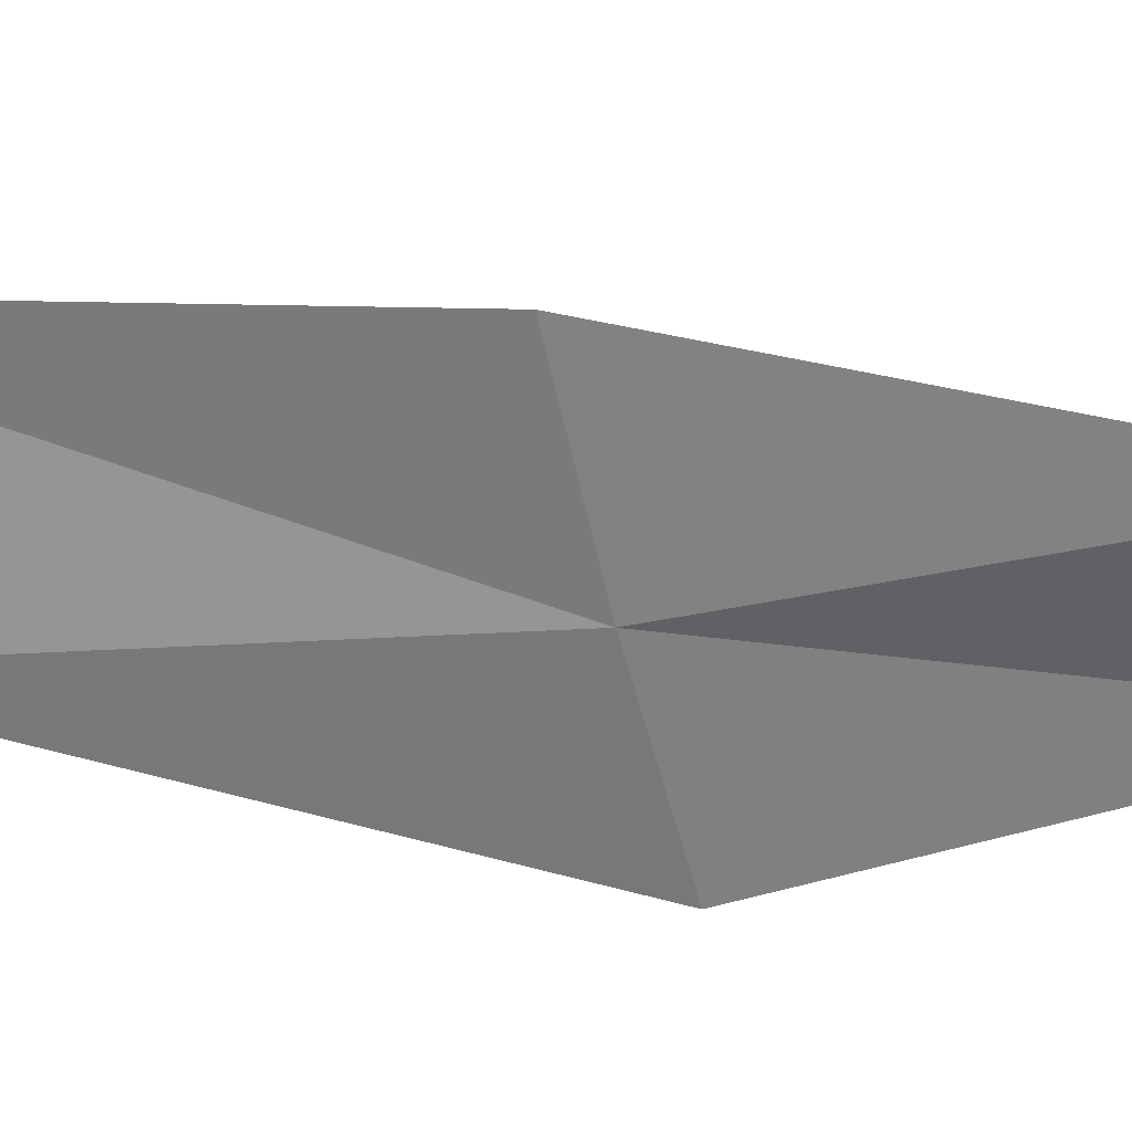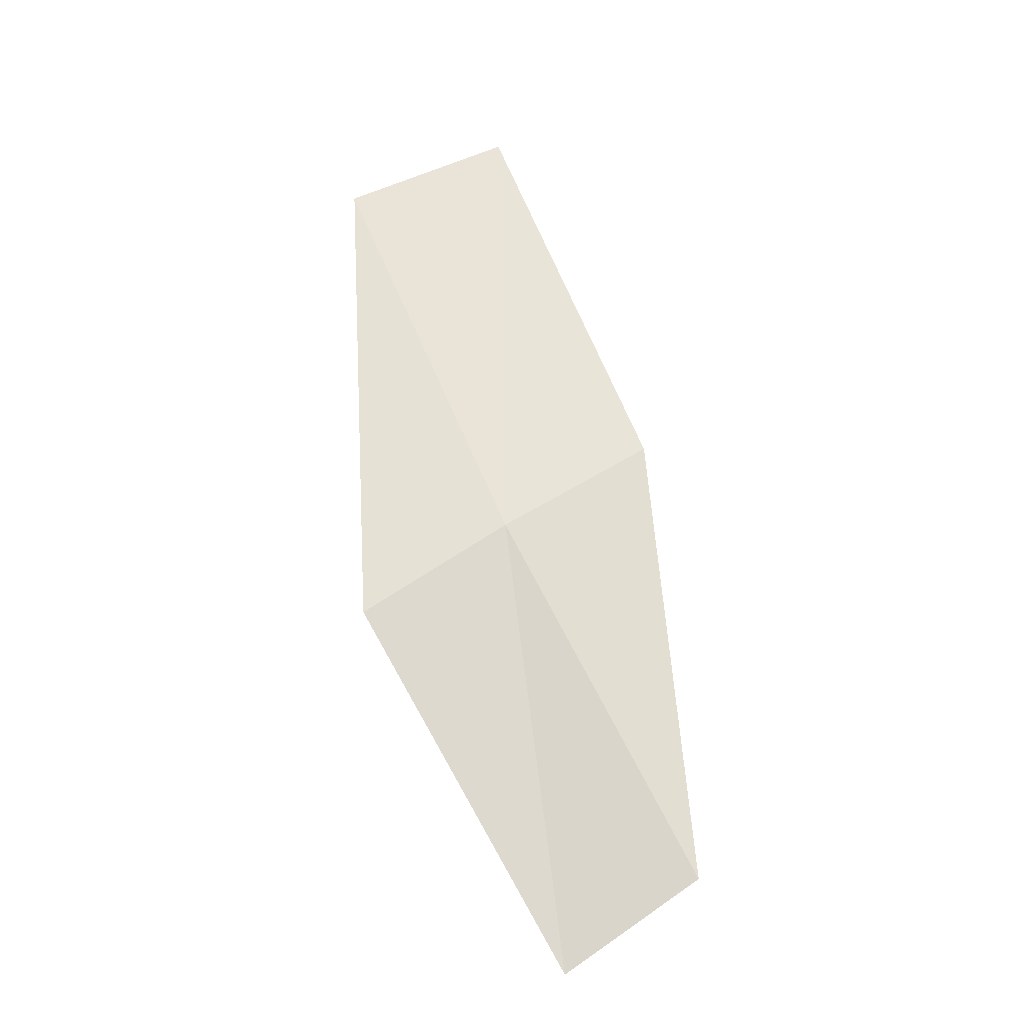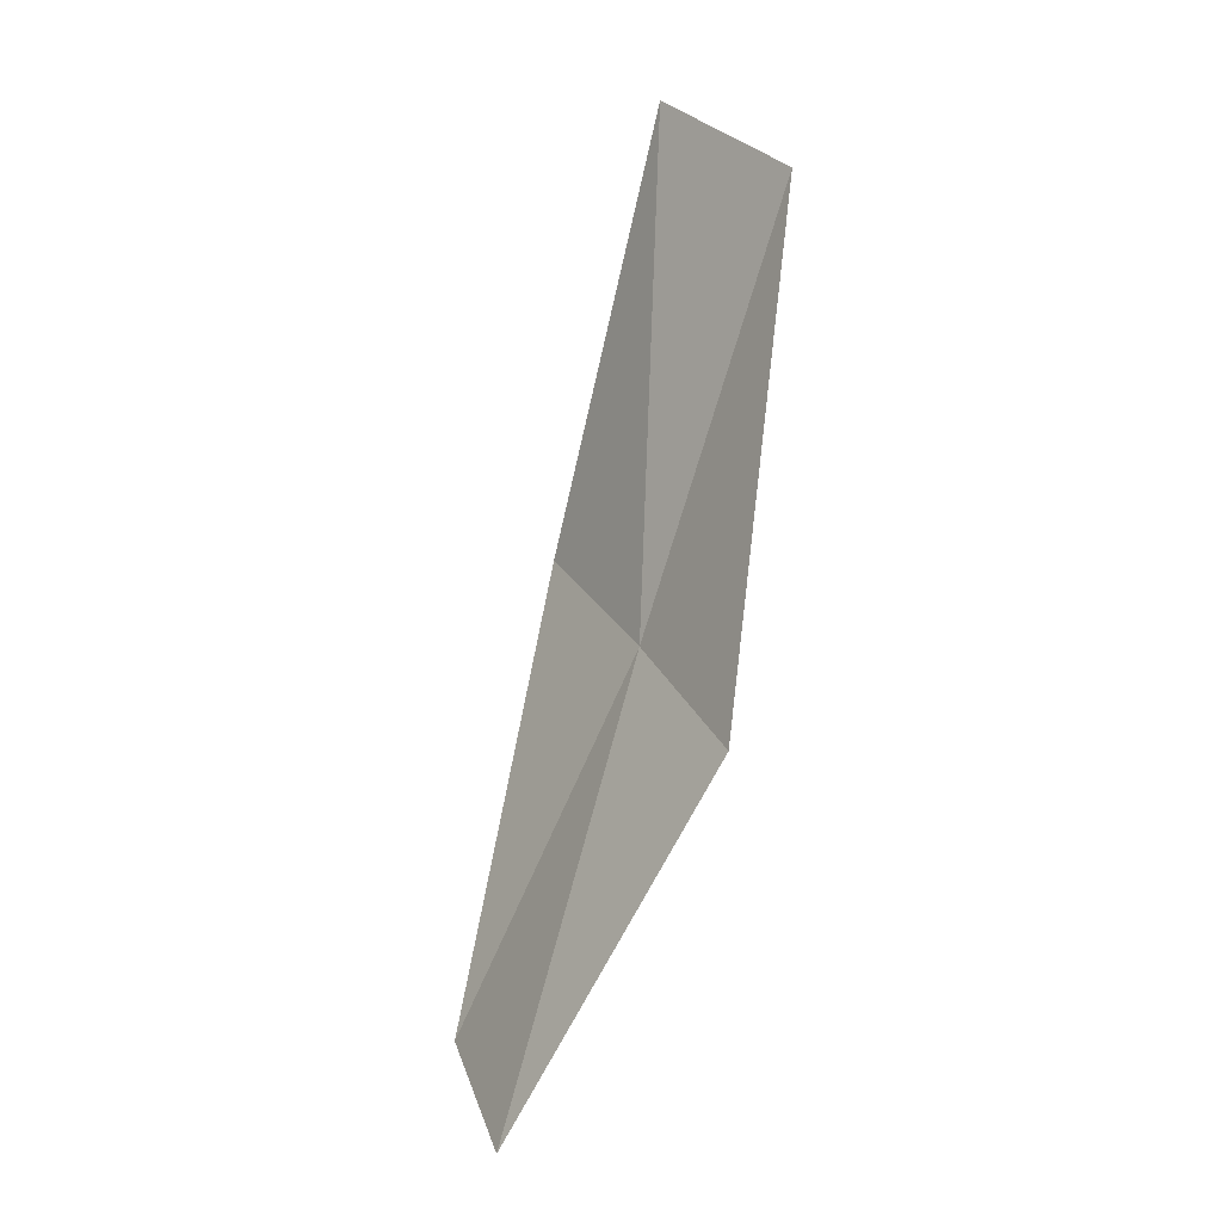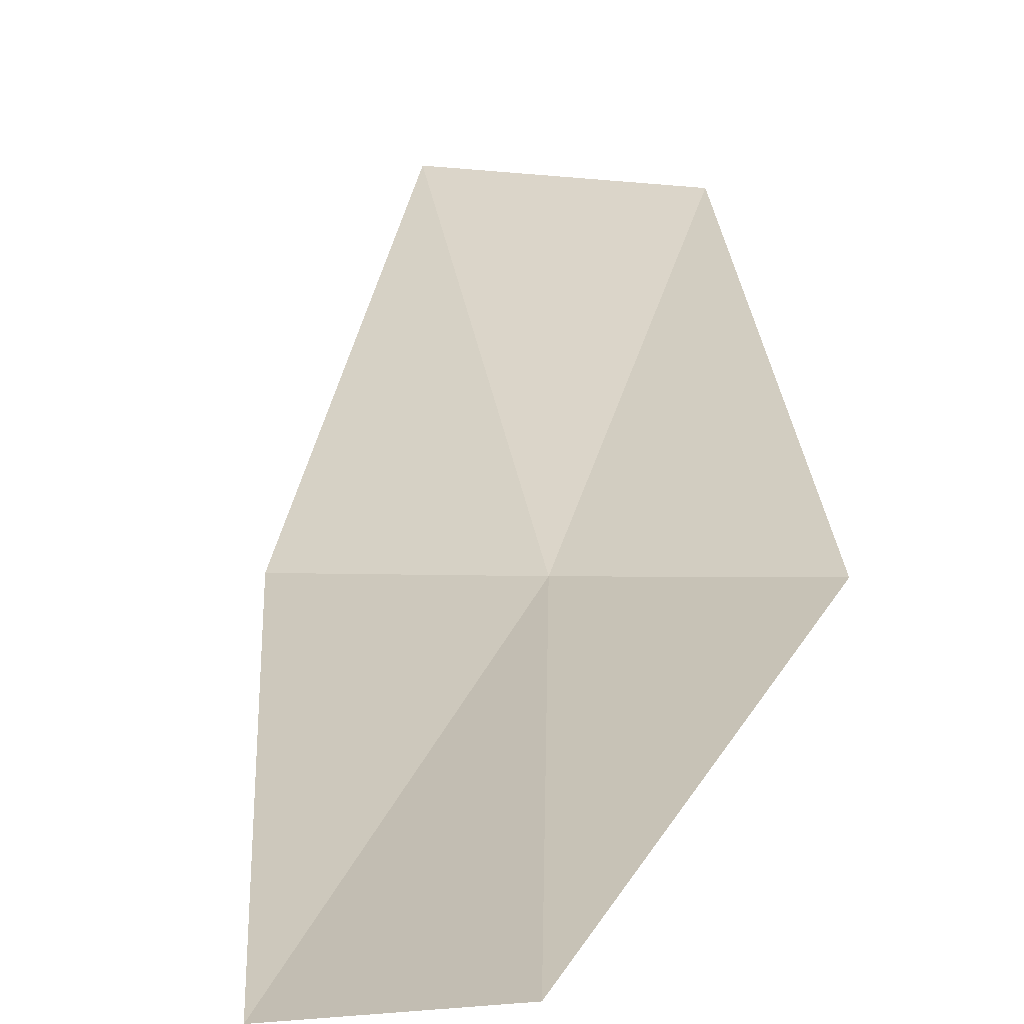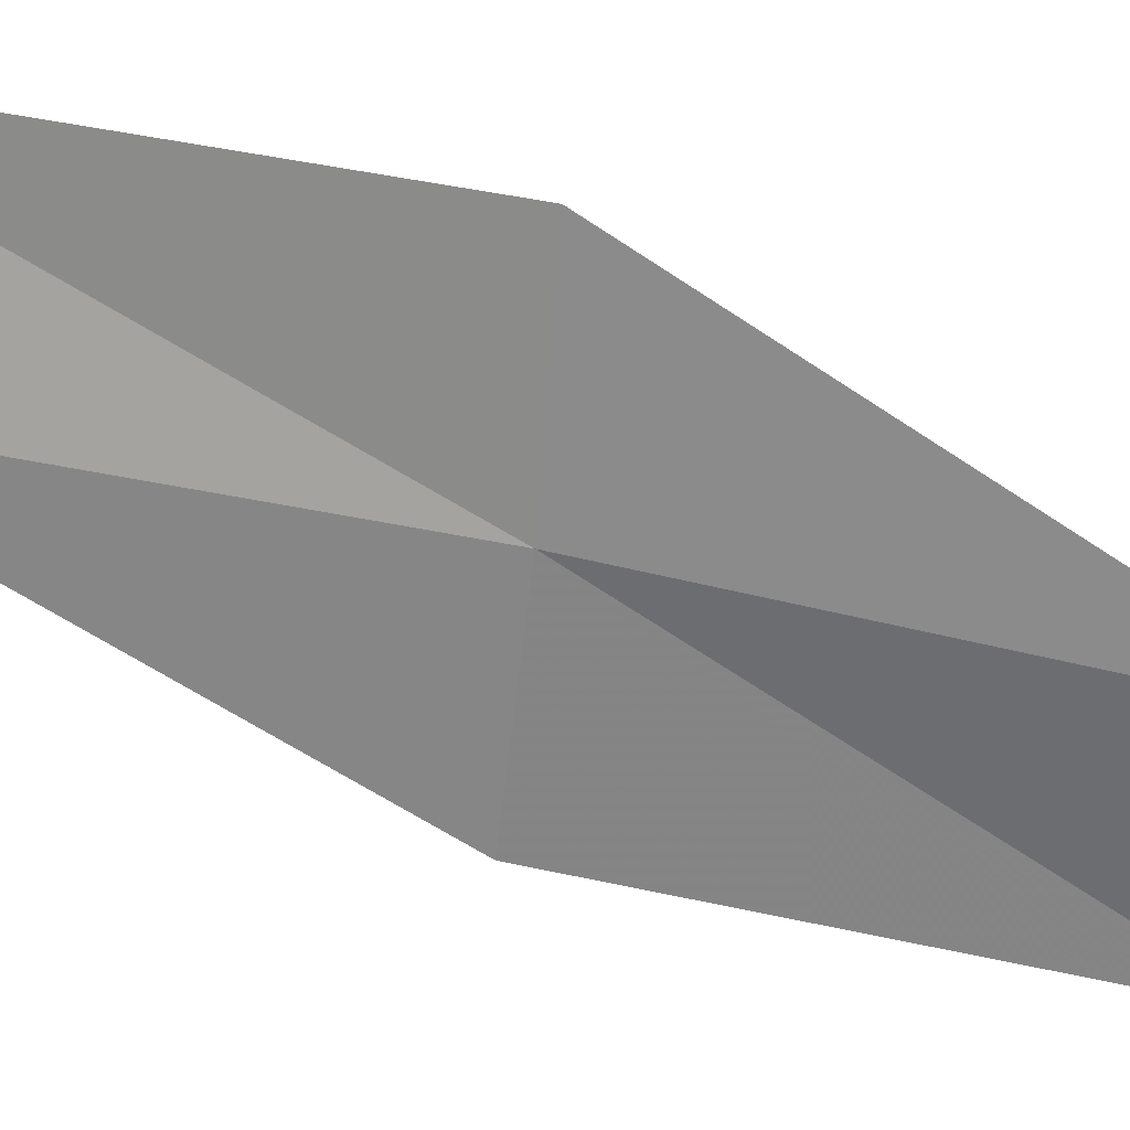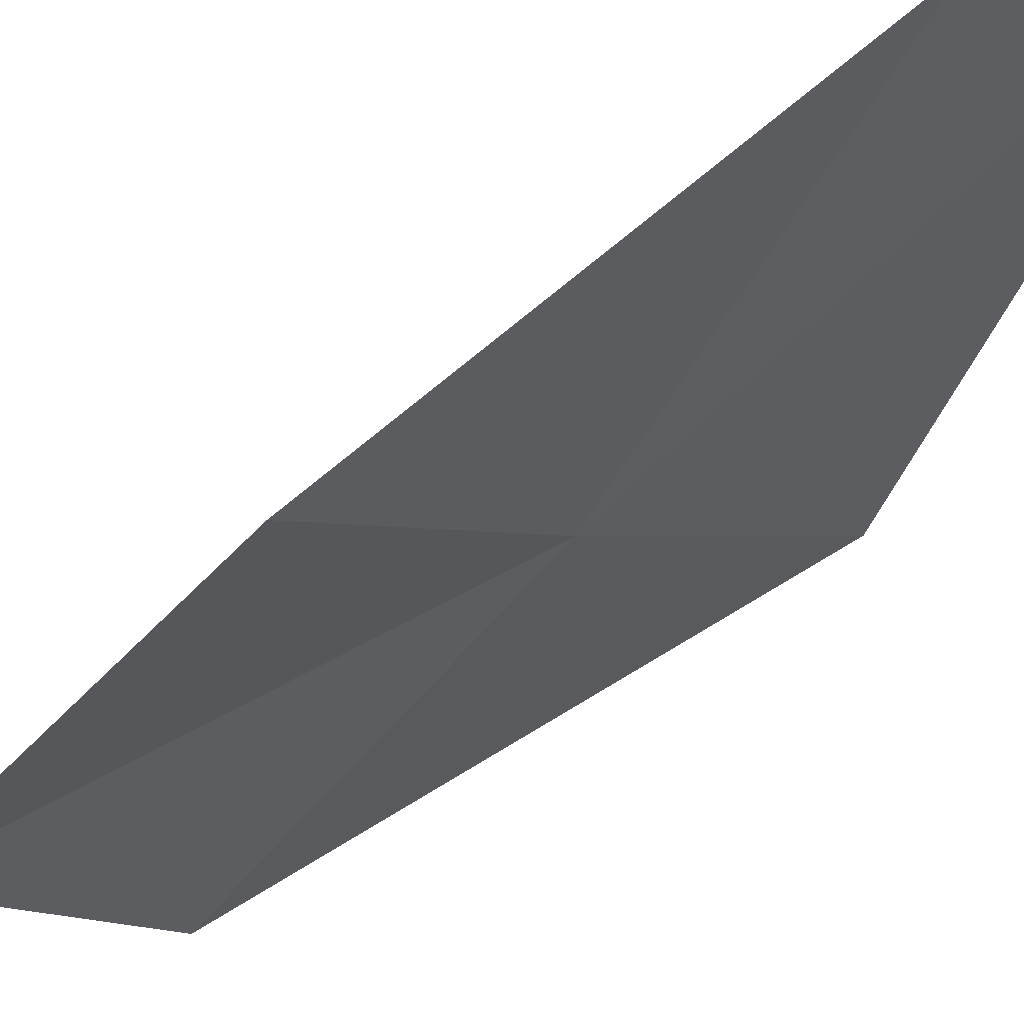
<metadata>
{"format":"obj","ext":"obj","renderer":"f3d","projection":"perspective","resolution":1024,"background":"white","views":[{"elev":-73.9,"azim":-110.9,"up":"+Z"},{"elev":-30.9,"azim":162.8,"up":"+Y"},{"elev":-6.5,"azim":40.4,"up":"+Y"},{"elev":32.8,"azim":-10.4,"up":"+Z"},{"elev":-47.9,"azim":49.4,"up":"+Z"},{"elev":-41.5,"azim":-55.1,"up":"+Z"}]}
</metadata>
<code>
v 35.54 55.15 0.661
v 36.86 58.15 0.7156
v 36.55 54.41 1.022
v 34.88 51.85 1.32
v 34 52.49 0.8191
v 34.48 55.86 0.3399
v 35.64 58.91 0.5567
f 1 3 2
f 1 4 3
f 1 6 5
f 1 2 7
f 1 7 6
f 1 5 4

</code>
